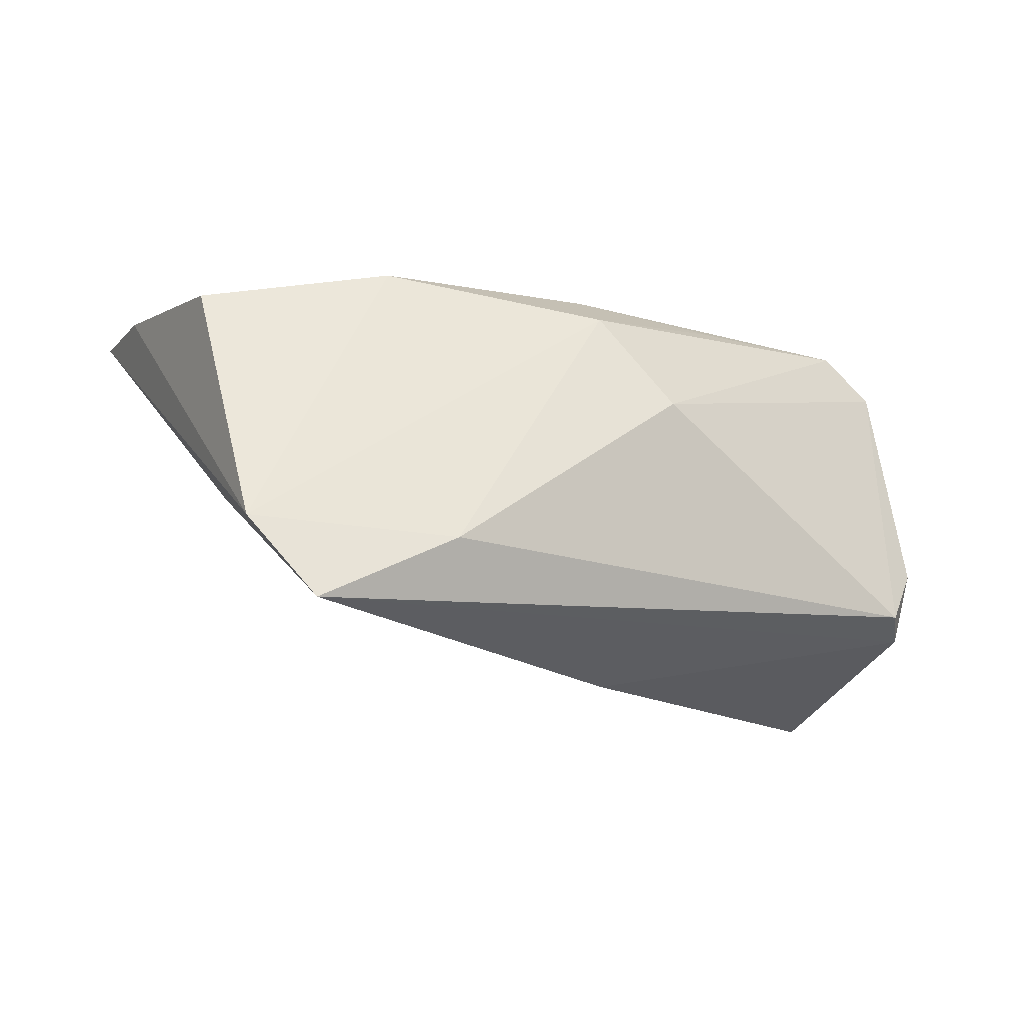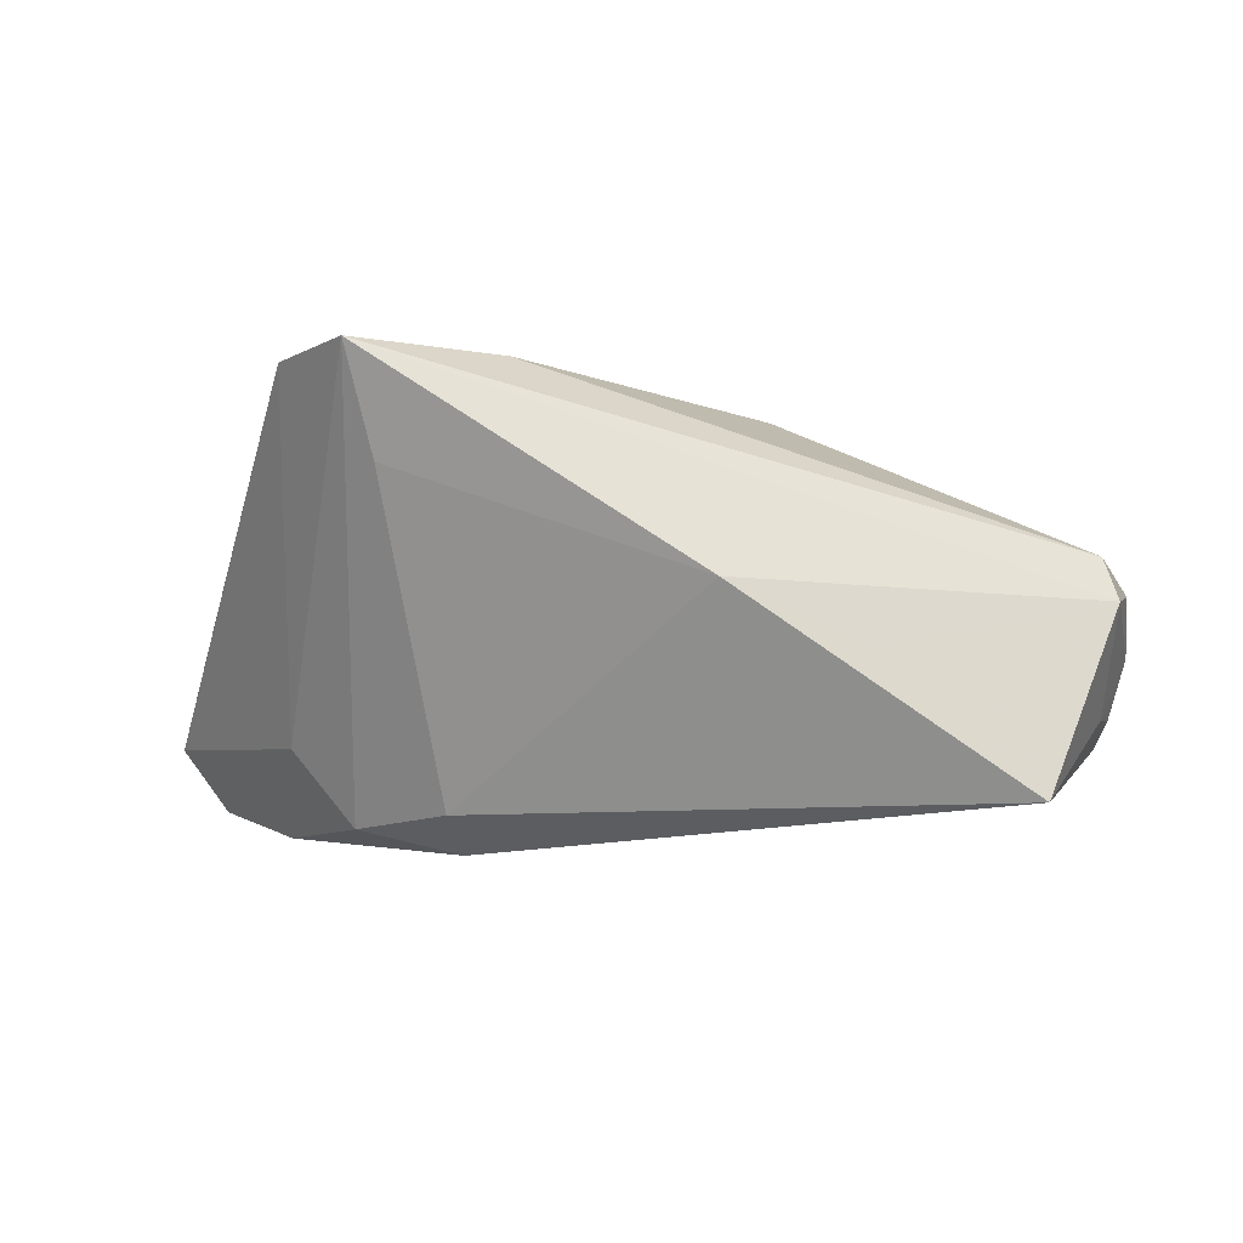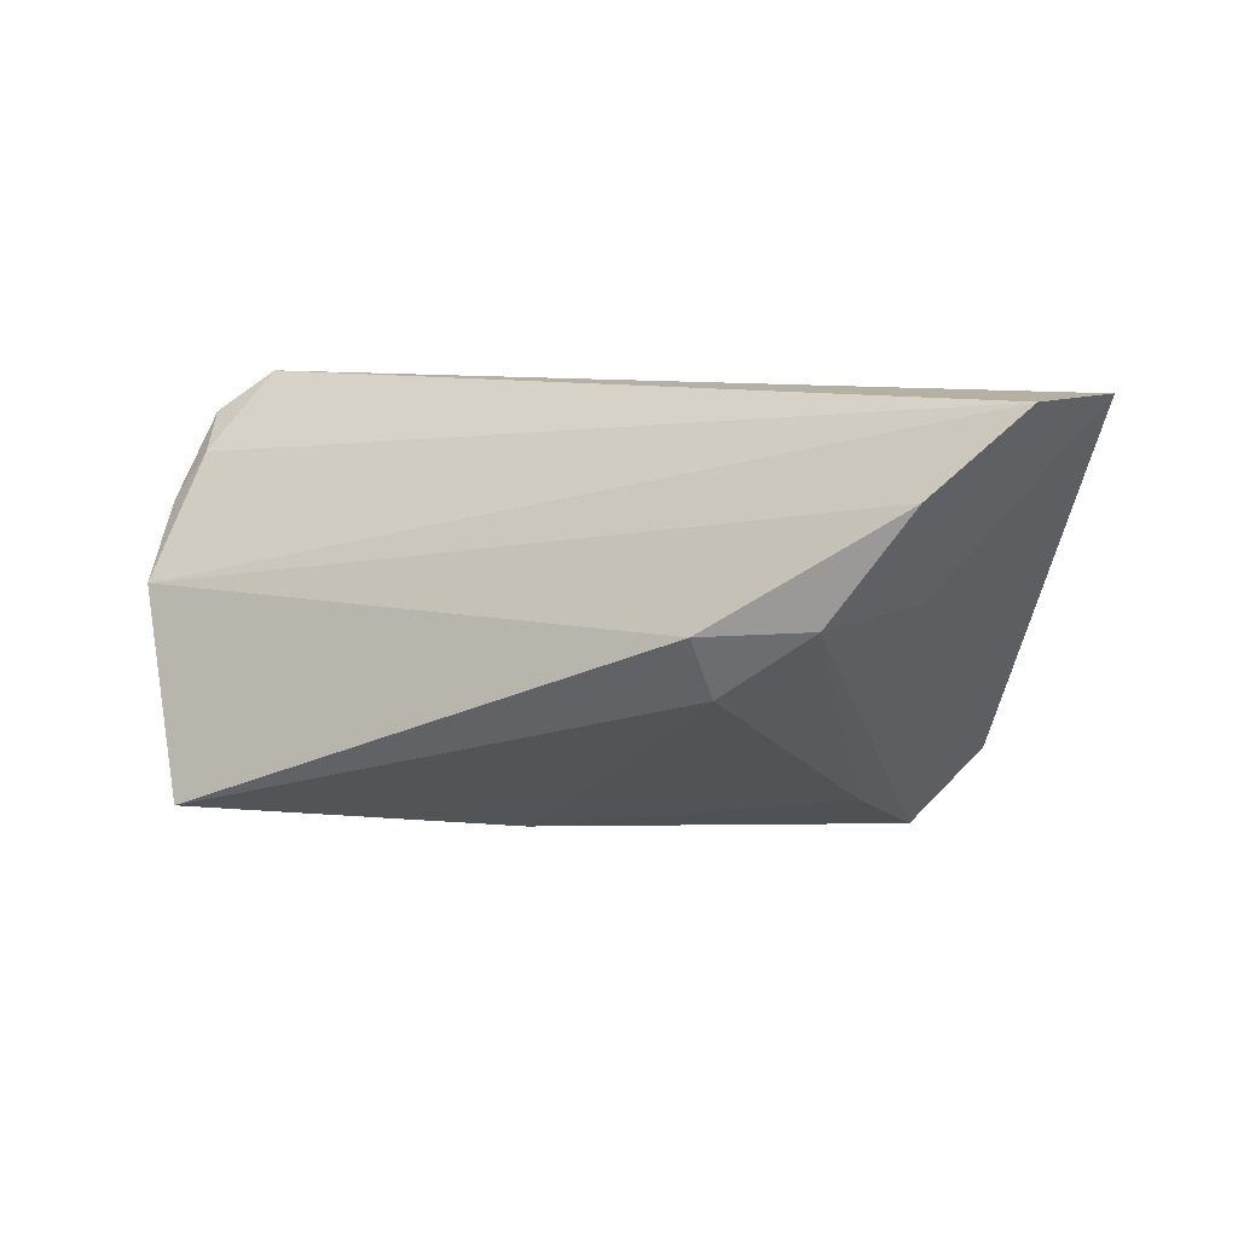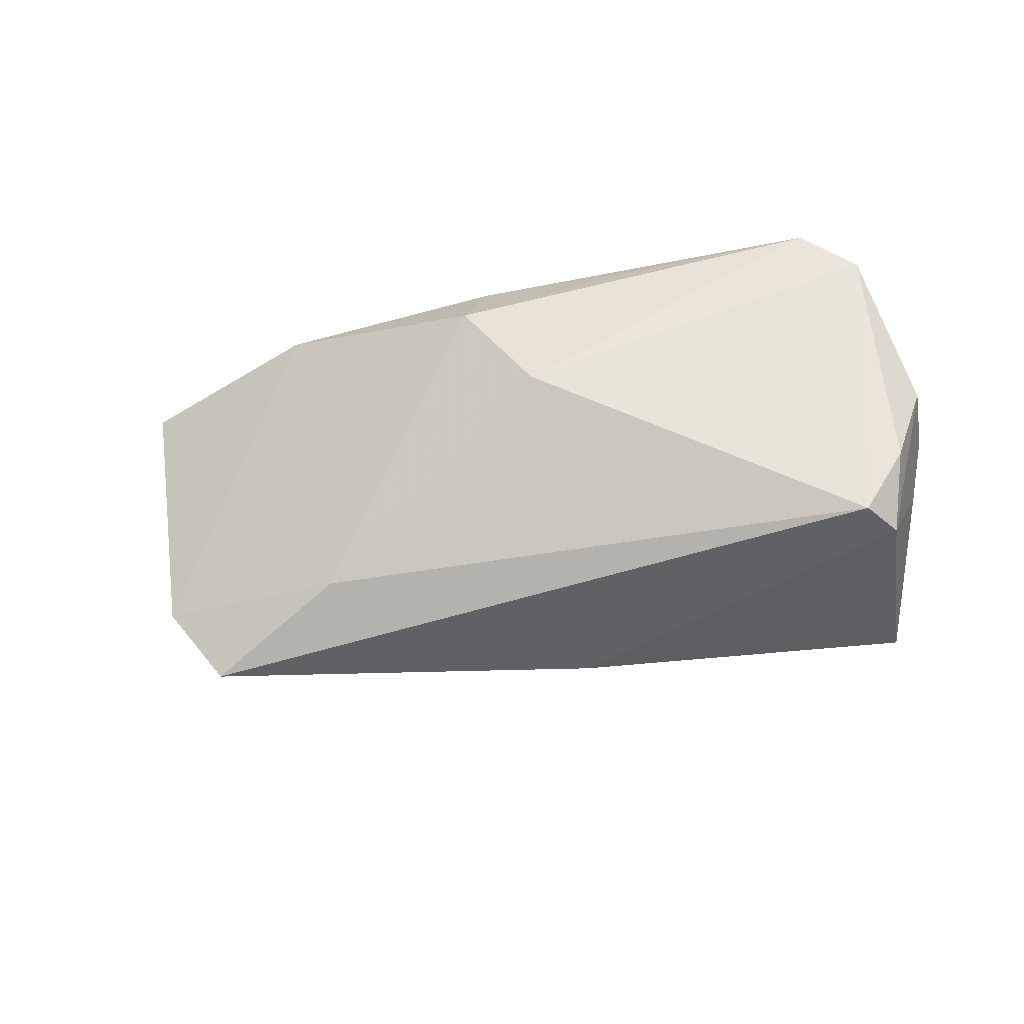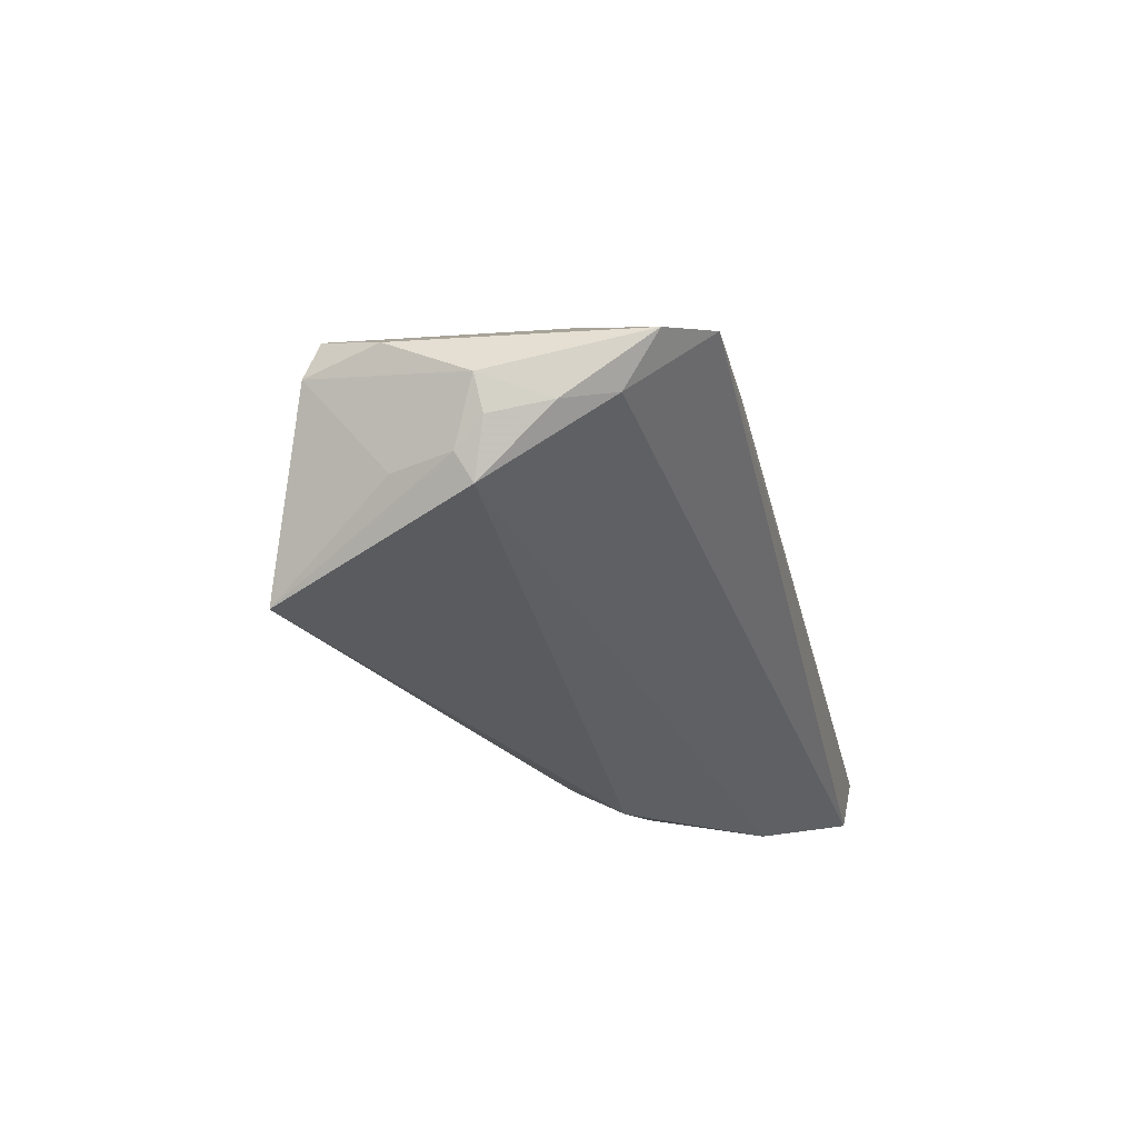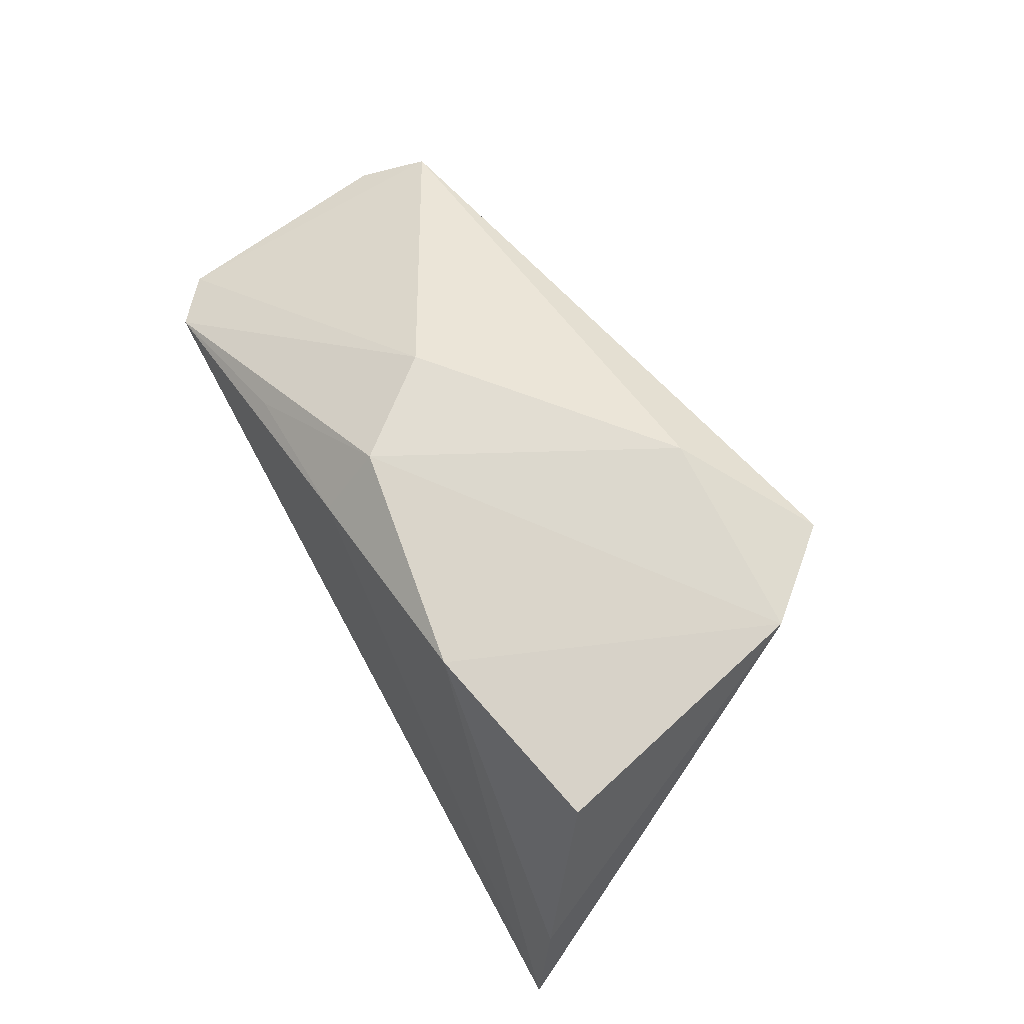
<metadata>
{"format":"obj","ext":"obj","renderer":"f3d","projection":"perspective","resolution":1024,"background":"white","views":[{"elev":-27.8,"azim":-9.6,"up":"+Y"},{"elev":-9.1,"azim":3.9,"up":"+Z"},{"elev":8.6,"azim":-158.4,"up":"+Y"},{"elev":-25.4,"azim":30.7,"up":"+Y"},{"elev":-24.7,"azim":103.8,"up":"+Z"},{"elev":70.5,"azim":-118.8,"up":"+Z"}]}
</metadata>
<code>
v 0.006305 0.02169 0.01684
v 0.05815 -0.009103 -0.0003433
v -0.06021 0.02576 -0.01354
v 0.04776 0.02576 0.002087
v -0.03856 -0.02075 0.02606
v 0.05435 -0.01729 0.002896
v -0.0118 -0.0217 0.02606
v 0.05936 0.001624 -0.005997
v 0.0579 0.002389 -0.01037
v -0.04111 0.003117 -0.01583
v 0.05476 -0.008743 -0.01448
v -0.05392 0.02518 -0.02176
v 0.01741 0.002203 0.02368
v 0.01192 -0.02936 -0.0009162
v -0.03269 0.001022 -0.02578
v 0.05453 0.02066 -0.0005744
v 0.007422 0.01427 0.02424
v 0.04695 -0.02448 -0.02507
v 0.05619 0.009879 -0.008654
v 0.05597 -0.01868 -0.002412
v -0.02929 -0.03136 0.02606
v 0.05661 -0.001132 -0.0136
v -0.02637 -0.02577 0.01309
v -0.05625 0.02207 0.0001089
v -0.01931 0.0001491 -0.02903
v -0.02178 0.01879 0.02345
v 0.05261 0.01598 -0.00672
v -0.02051 -0.007296 -0.02481
v 0.05505 0.0007011 -0.01689
v -0.04321 0.01491 -0.02587
v 0.02813 -0.02652 -0.008342
v 0.0264 0.02201 0.01152
v -0.04659 0.01325 0.02263
f 18 29 22
f 13 17 7
f 7 6 13
f 8 22 9
f 9 22 29
f 4 32 17
f 17 13 4
f 11 22 8
f 18 22 11
f 25 29 18
f 25 30 29
f 3 30 15
f 30 25 15
f 18 11 20
f 20 11 8
f 29 30 12
f 12 30 3
f 3 4 12
f 16 13 6
f 16 4 13
f 17 32 1
f 1 26 17
f 32 4 1
f 1 4 3
f 3 26 1
f 24 26 3
f 33 26 24
f 5 26 33
f 33 24 5
f 7 17 5
f 17 26 5
f 5 24 3
f 28 25 18
f 28 15 25
f 18 14 28
f 23 15 28
f 28 14 23
f 31 14 18
f 18 20 31
f 31 20 14
f 23 14 21
f 21 15 23
f 7 5 21
f 14 20 21
f 21 6 7
f 21 20 6
f 19 9 29
f 8 9 19
f 19 16 8
f 27 12 4
f 4 16 27
f 29 12 27
f 27 19 29
f 16 19 27
f 8 16 2
f 2 16 6
f 2 20 8
f 6 20 2
f 15 21 10
f 10 21 5
f 3 15 10
f 10 5 3

</code>
